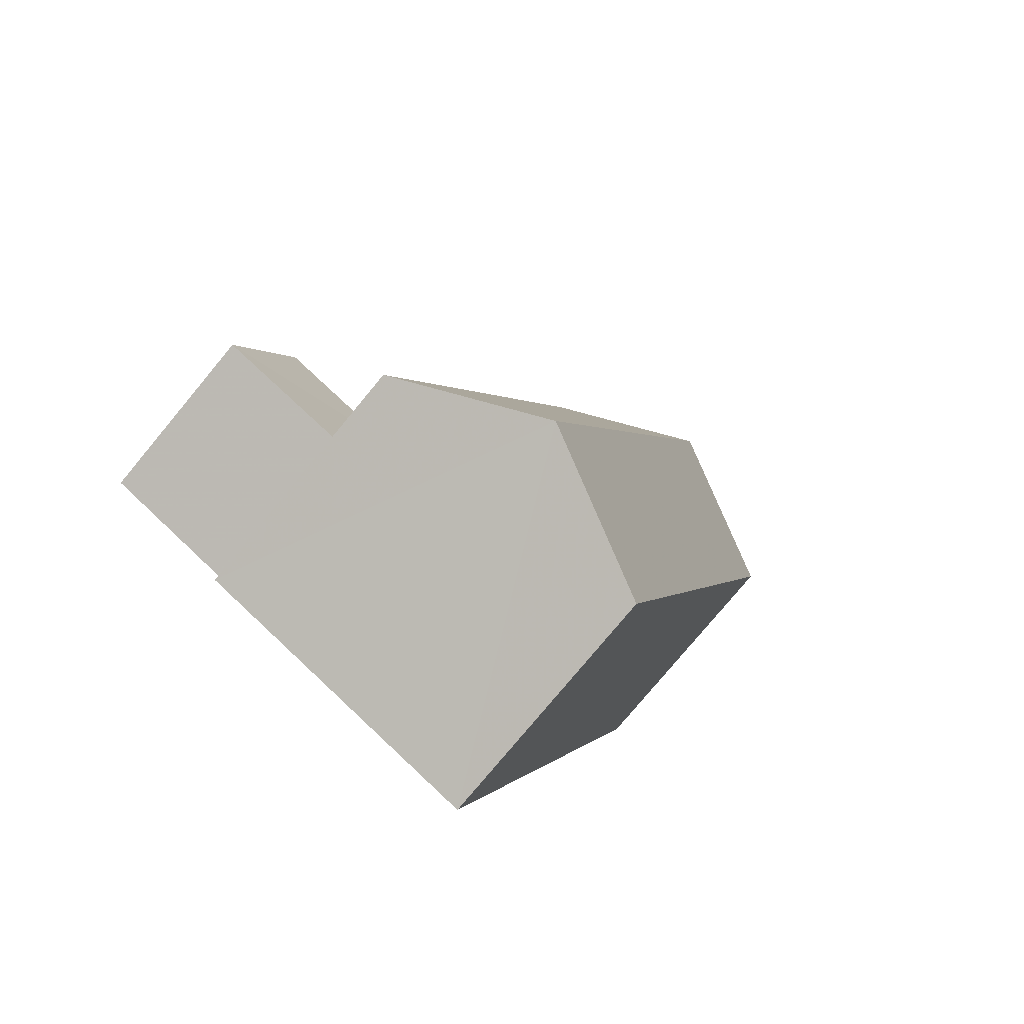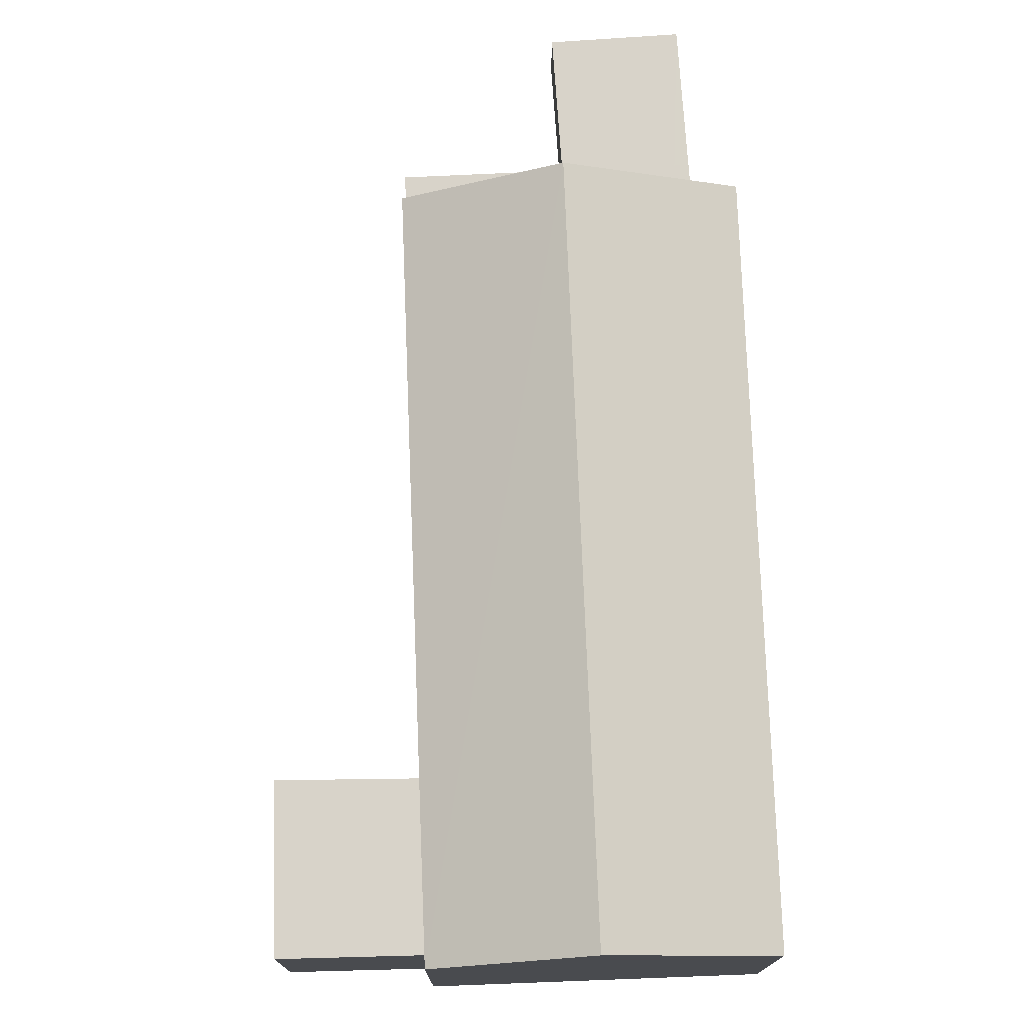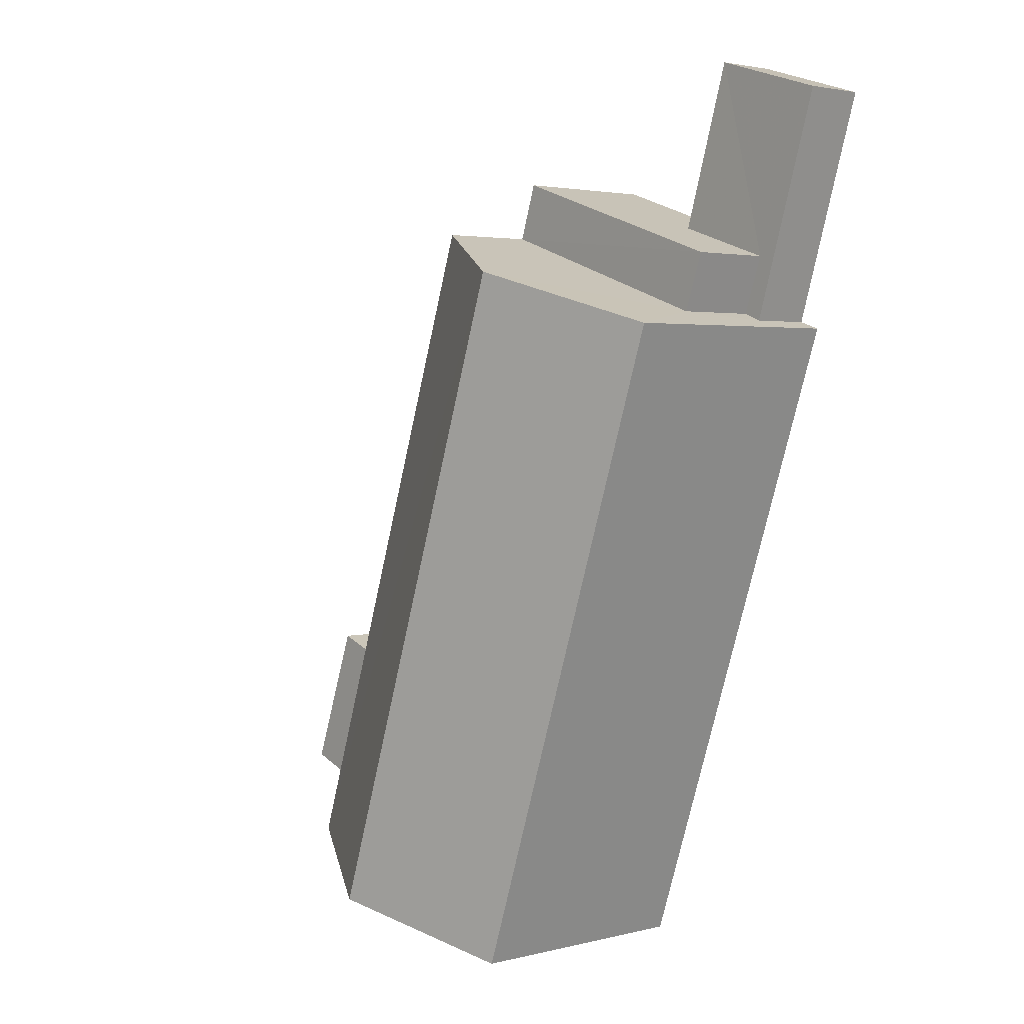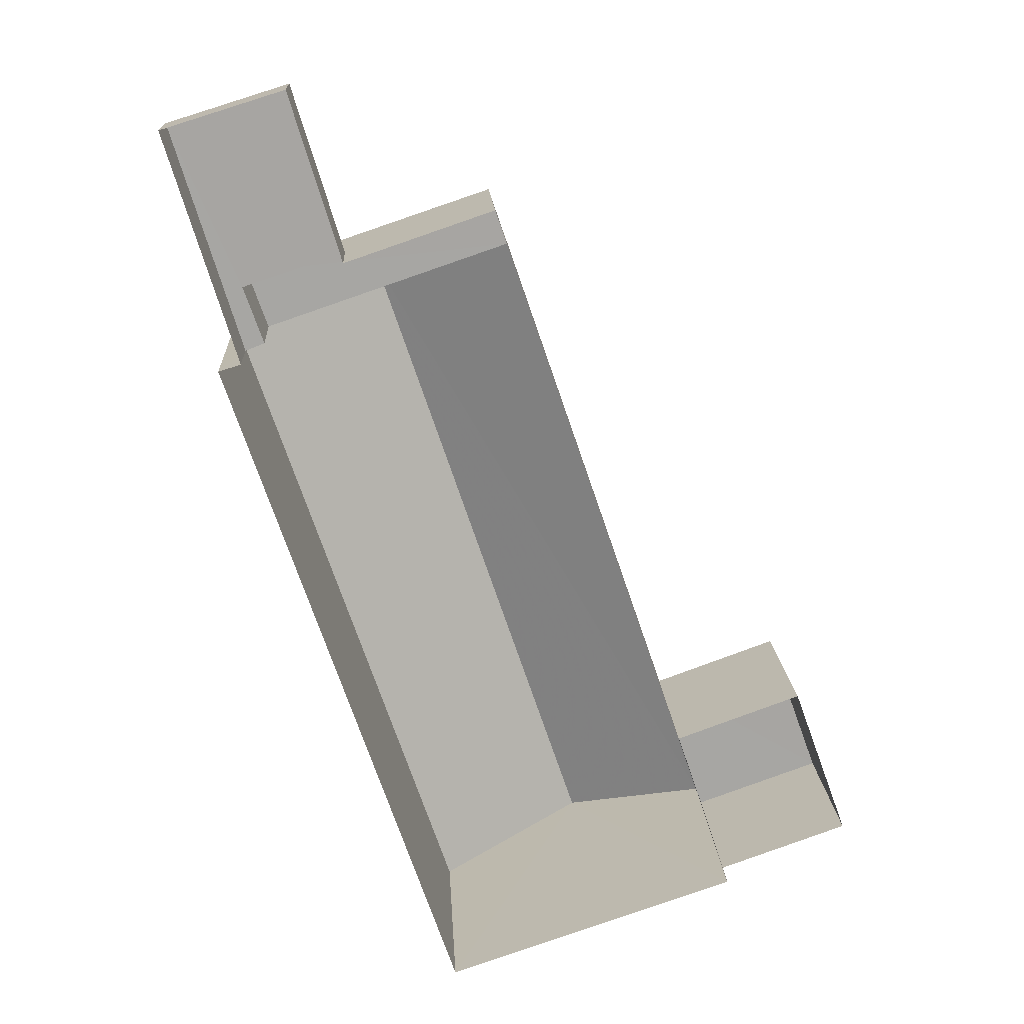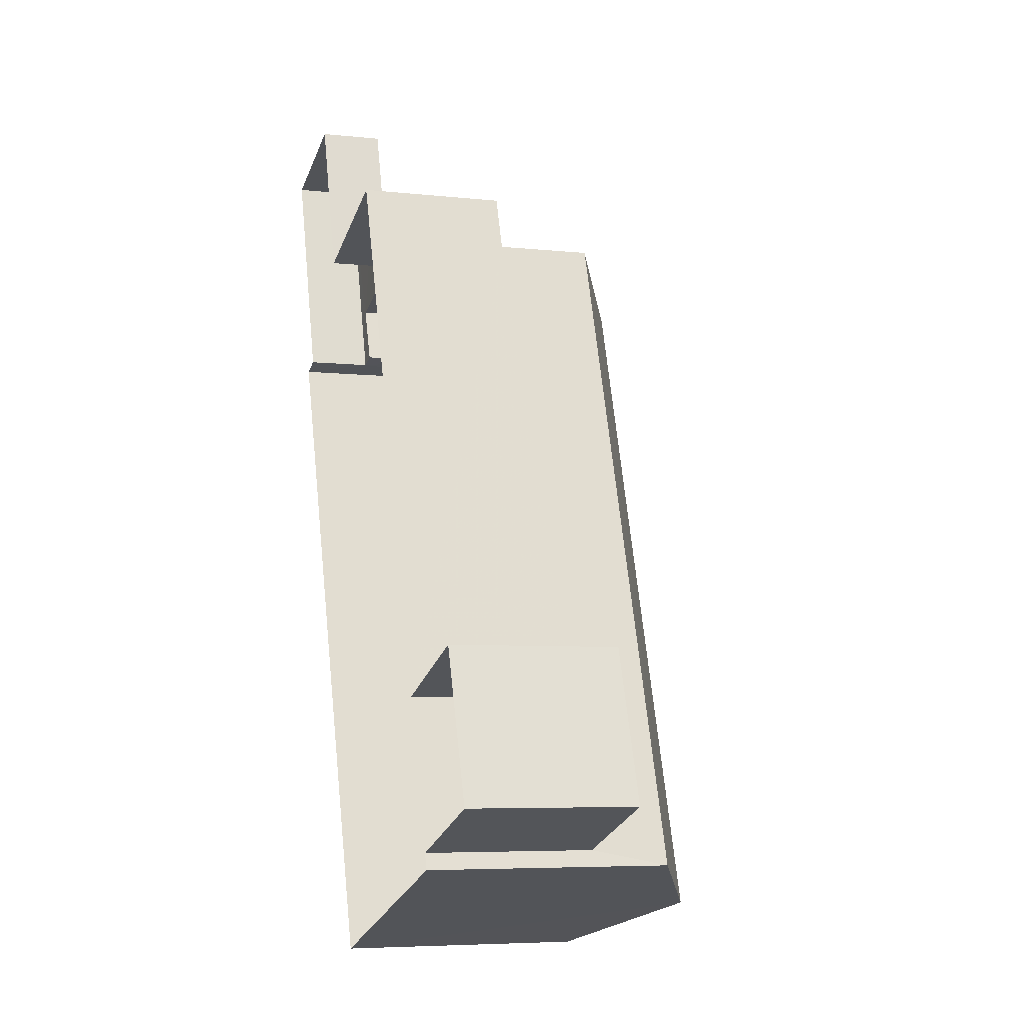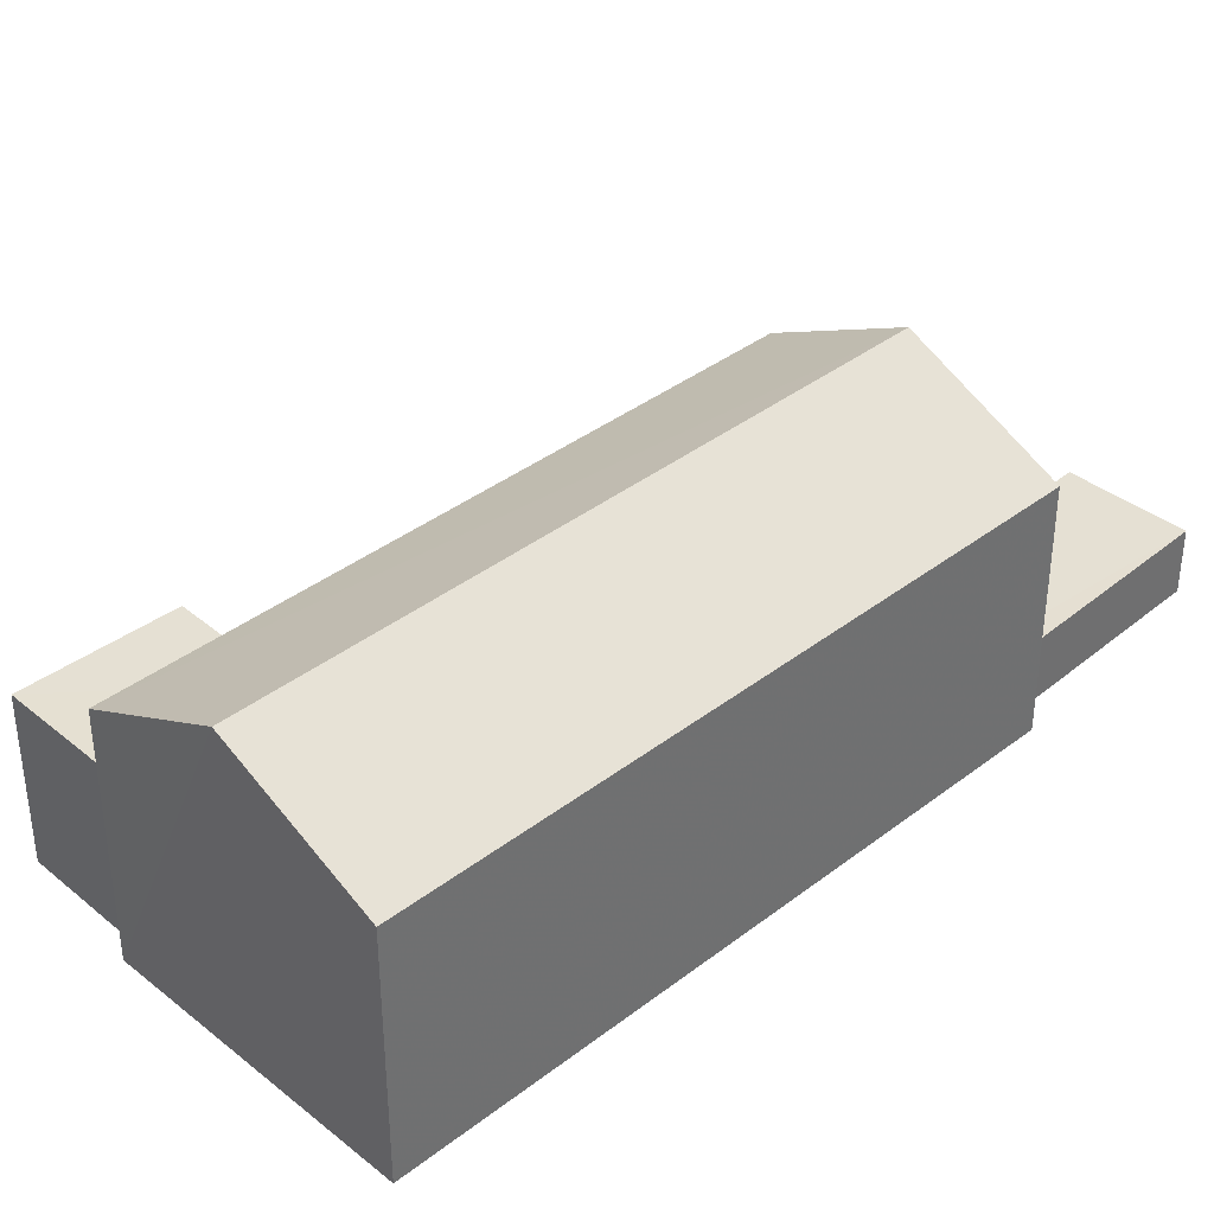
<metadata>
{"format":"obj","ext":"obj","renderer":"f3d","projection":"perspective","resolution":1024,"background":"white","views":[{"elev":-77.3,"azim":-39.7,"up":"+Y"},{"elev":75.8,"azim":-21.1,"up":"+Z"},{"elev":2.9,"azim":49.6,"up":"+Y"},{"elev":16.3,"azim":177.0,"up":"+Y"},{"elev":-6.0,"azim":-108.4,"up":"+Y"},{"elev":37.8,"azim":26.7,"up":"+Z"}]}
</metadata>
<code>
v -2.199e+05 -1.247e+05 13.14
v -2.199e+05 -1.247e+05 13.14
v -2.199e+05 -1.247e+05 13.14
v -2.199e+05 -1.247e+05 13.14
v -2.199e+05 -1.247e+05 13.14
v -2.199e+05 -1.247e+05 13.14
v -2.199e+05 -1.247e+05 13.14
v -2.199e+05 -1.247e+05 13.14
v -2.199e+05 -1.247e+05 13.14
v -2.199e+05 -1.247e+05 13.14
v -2.199e+05 -1.247e+05 13.14
v -2.199e+05 -1.247e+05 13.14
v -2.199e+05 -1.247e+05 17.85
v -2.199e+05 -1.247e+05 16.78
v -2.199e+05 -1.247e+05 17.85
v -2.199e+05 -1.247e+05 16.78
v -2.199e+05 -1.247e+05 14.1
v -2.199e+05 -1.247e+05 14.1
v -2.199e+05 -1.247e+05 14.1
v -2.199e+05 -1.247e+05 14.1
v -2.199e+05 -1.247e+05 14.1
v -2.199e+05 -1.247e+05 14.1
v -2.199e+05 -1.247e+05 16.78
v -2.199e+05 -1.247e+05 16.78
v -2.199e+05 -1.247e+05 15.64
v -2.199e+05 -1.247e+05 15.64
v -2.199e+05 -1.247e+05 15.64
v -2.199e+05 -1.247e+05 15.64
v -2.199e+05 -1.247e+05 15.35
v -2.199e+05 -1.247e+05 15.35
v -2.199e+05 -1.247e+05 15.35
v -2.199e+05 -1.247e+05 15.35
f 1 2 3
f 4 3 5
f 5 2 6
f 5 6 7
f 8 9 10
f 10 4 5
f 9 8 11
f 12 8 5
f 3 2 5
f 8 10 5
f 13 14 15
f 13 16 14
f 17 18 19
f 19 18 20
f 17 21 18
f 20 18 22
f 15 23 13
f 15 24 23
f 25 26 27
f 28 25 27
f 29 30 31
f 29 32 30
f 19 9 11
f 17 19 11
f 25 7 26
f 25 5 7
f 4 10 20
f 4 20 23
f 23 32 13
f 29 16 13
f 32 29 13
f 32 20 22
f 23 20 32
f 10 9 19
f 20 10 19
f 14 28 1
f 1 28 2
f 14 16 25
f 25 29 5
f 5 29 12
f 12 29 31
f 25 16 29
f 28 14 25
f 14 1 15
f 1 3 15
f 3 24 15
f 23 3 4
f 23 24 3
f 8 12 21
f 12 31 21
f 21 30 18
f 21 31 30
f 22 30 32
f 22 18 30
f 27 7 6
f 27 26 7
f 8 17 11
f 8 21 17
f 28 27 6
f 2 28 6

</code>
